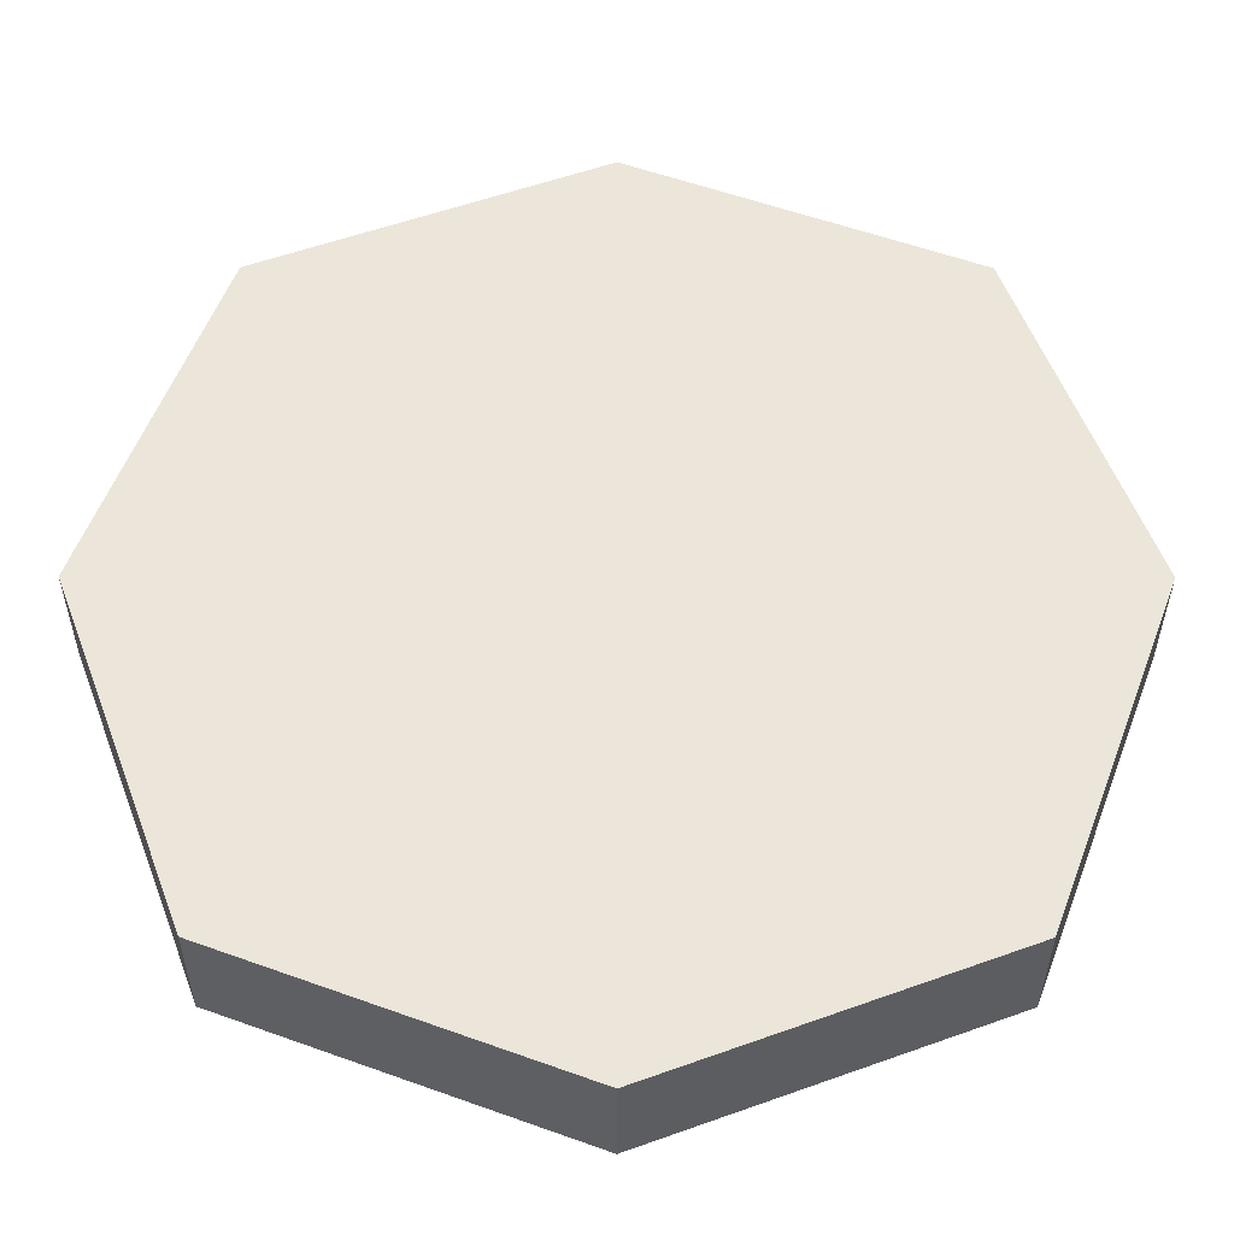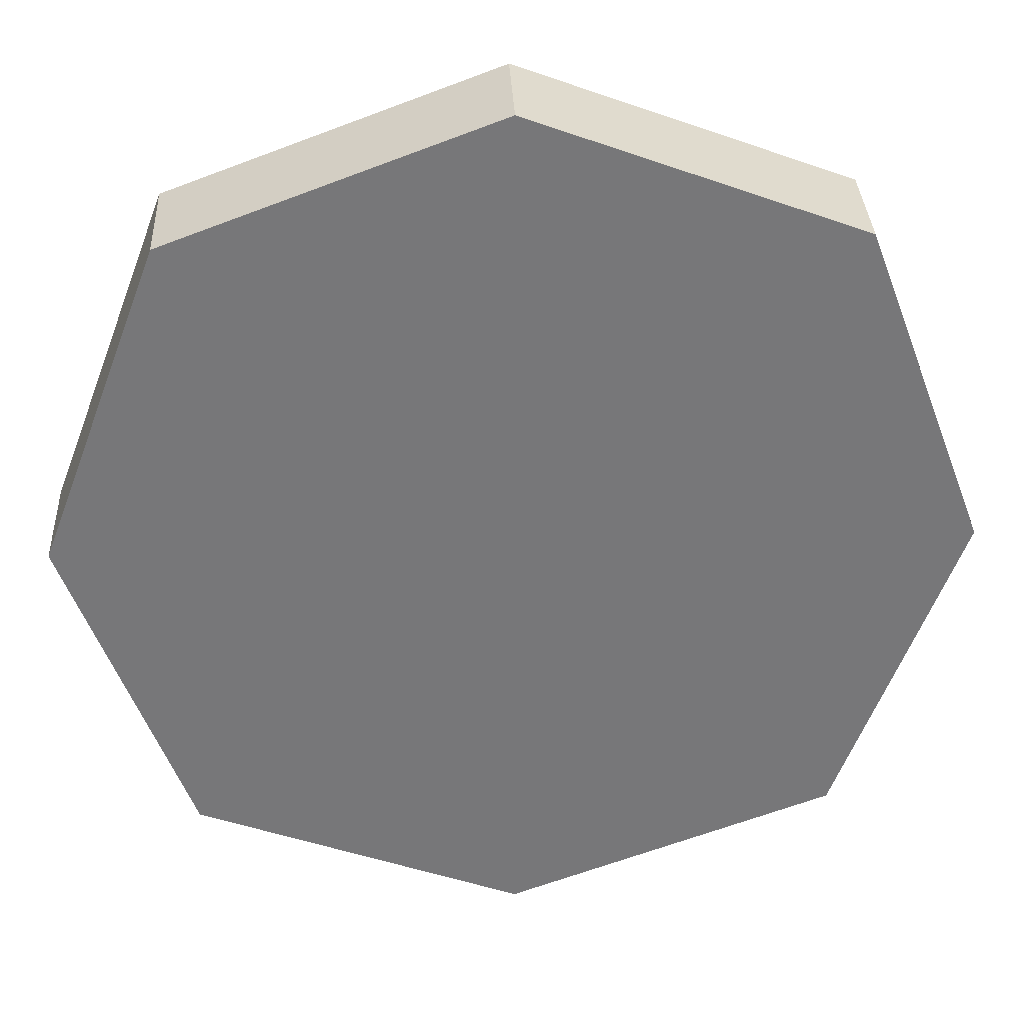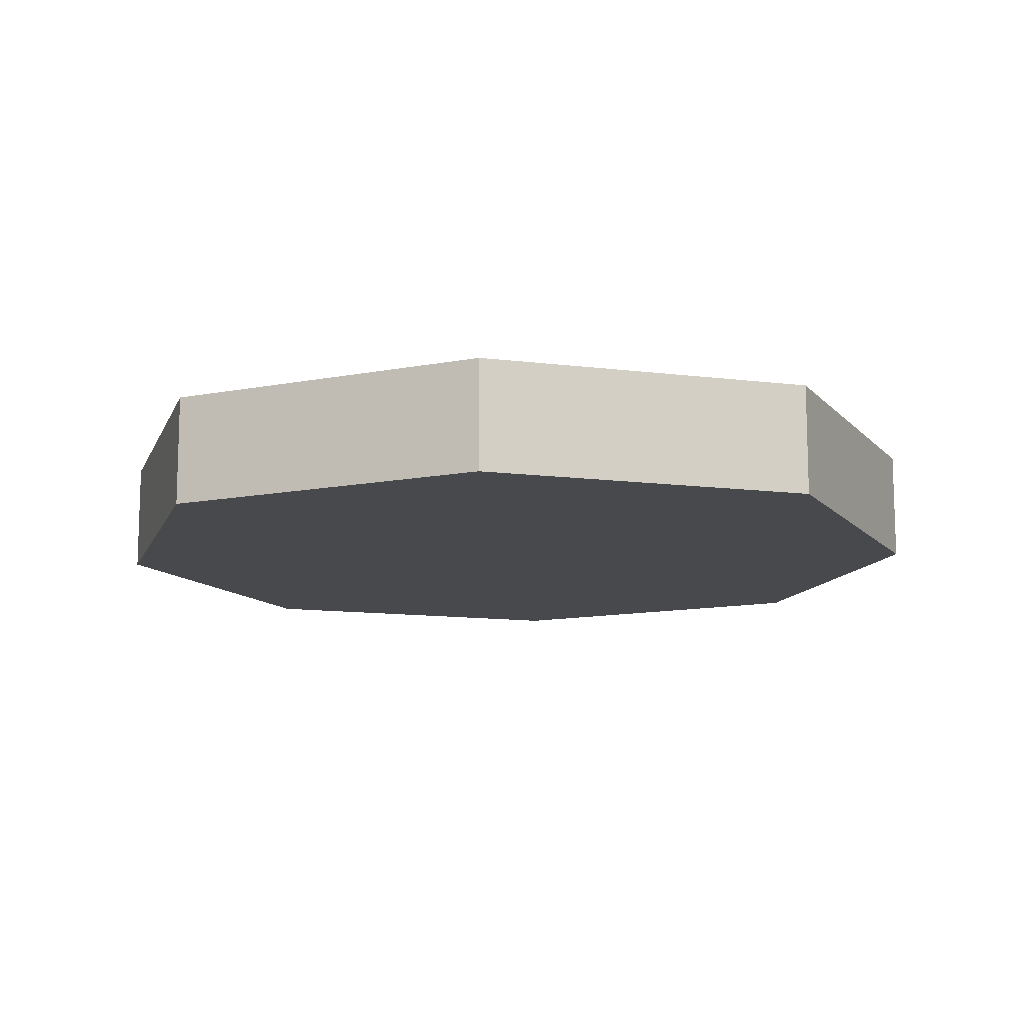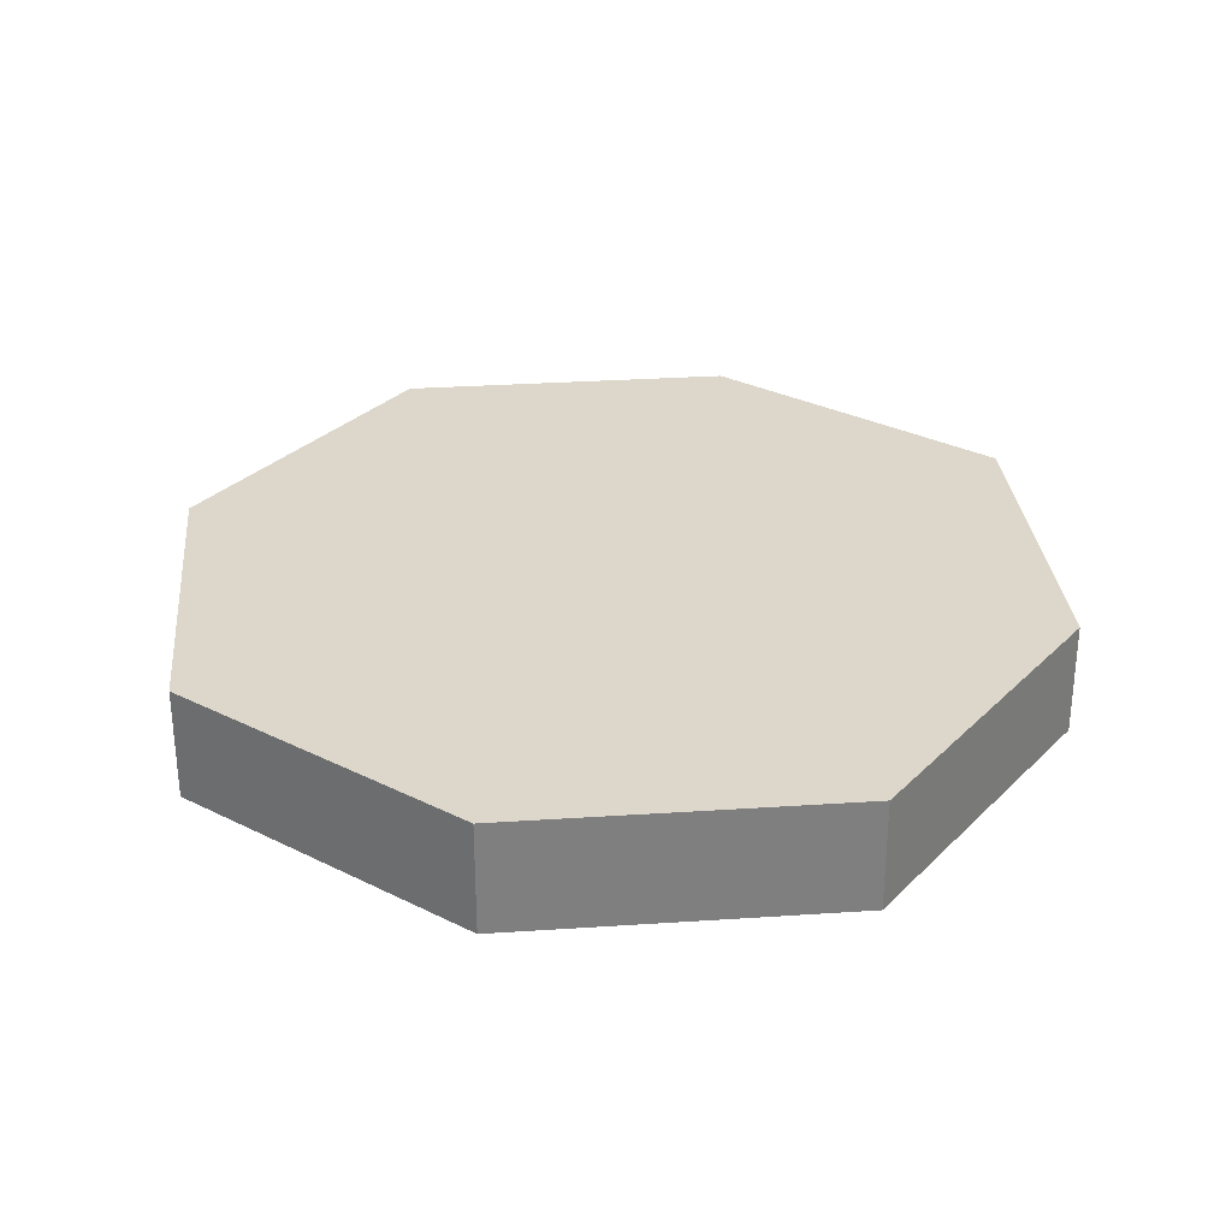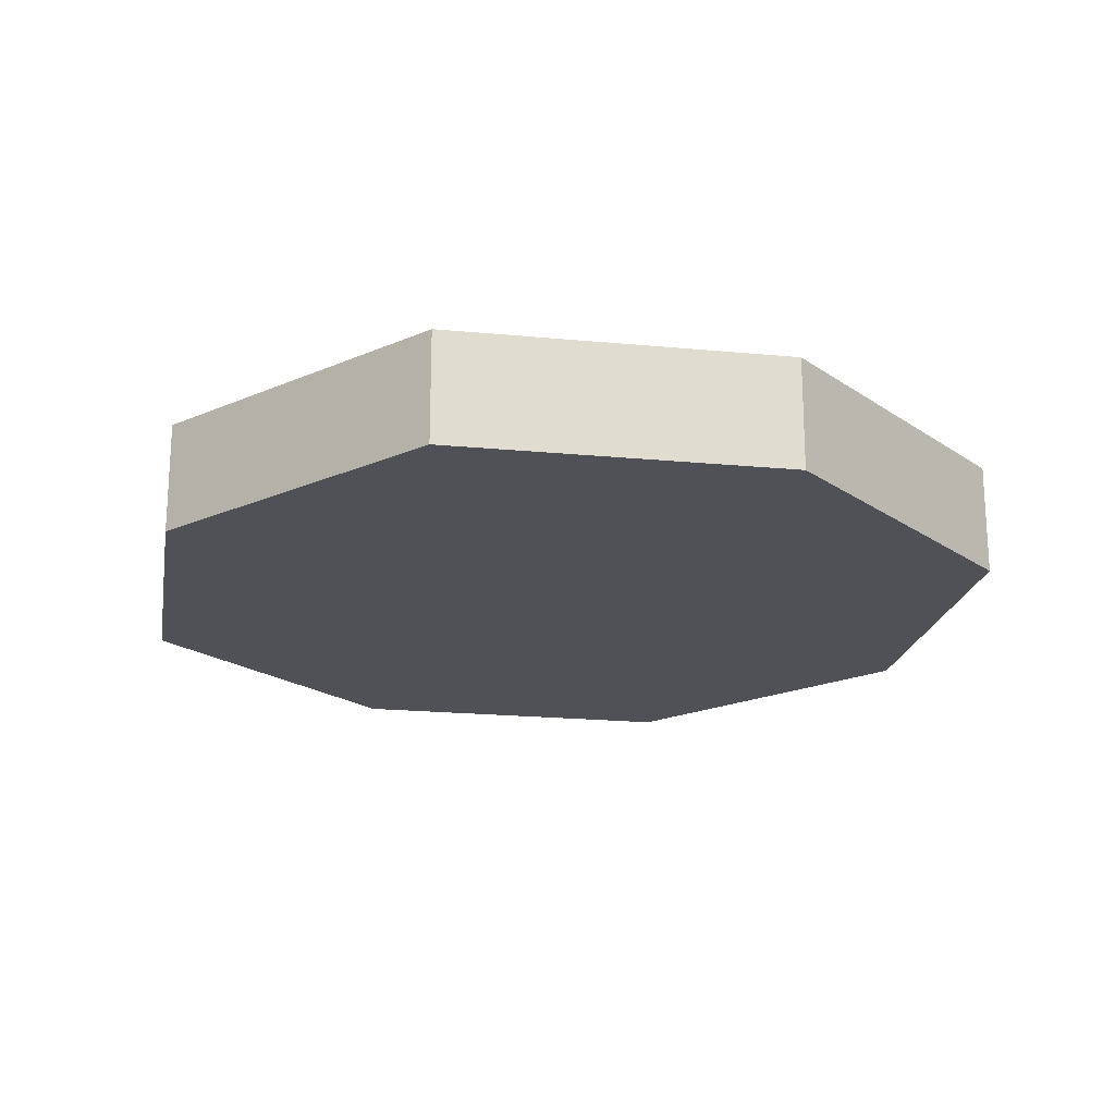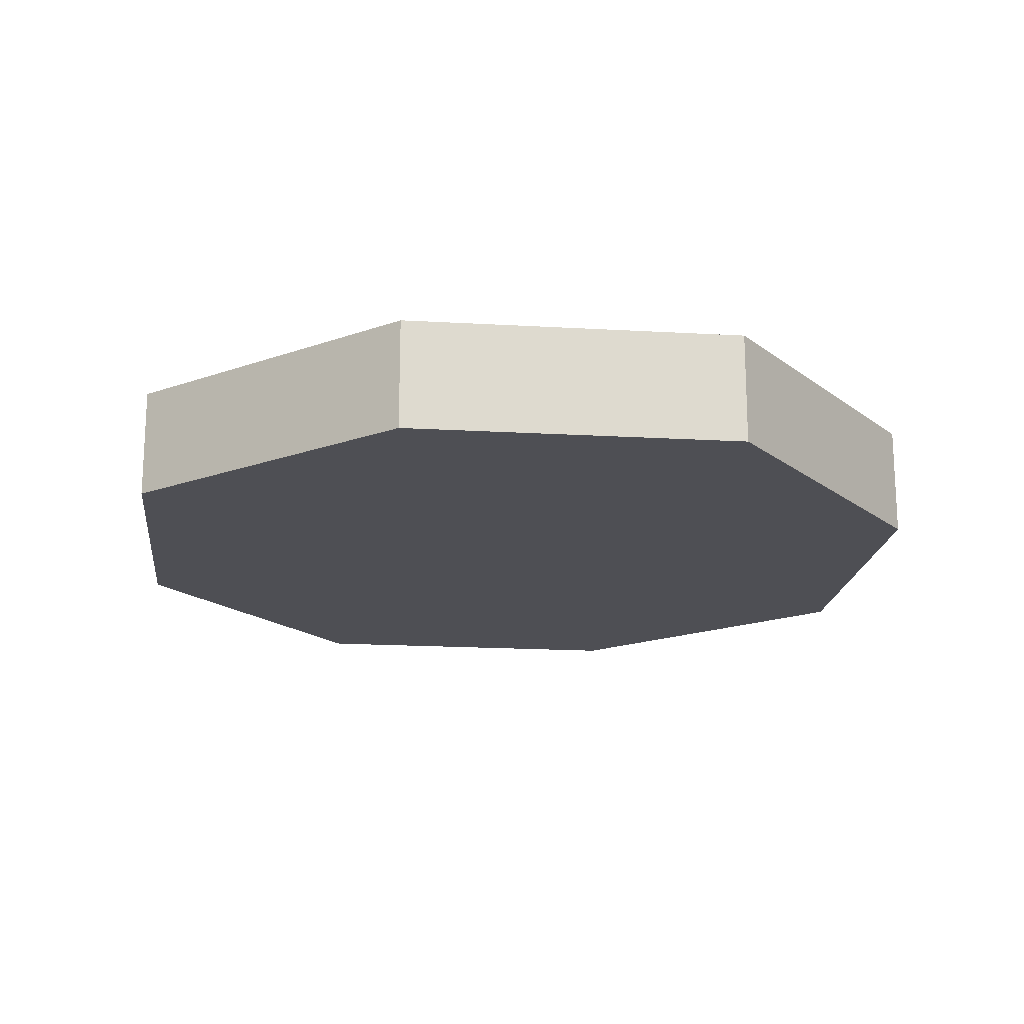
<metadata>
{"format":"obj","ext":"obj","renderer":"f3d","projection":"perspective","resolution":1024,"background":"white","views":[{"elev":-34.1,"azim":179.9,"up":"+Z"},{"elev":33.0,"azim":177.3,"up":"+Z"},{"elev":-12.3,"azim":-85.9,"up":"+Y"},{"elev":30.6,"azim":15.2,"up":"+Y"},{"elev":-20.3,"azim":59.4,"up":"+Y"},{"elev":-18.3,"azim":-75.7,"up":"+Y"}]}
</metadata>
<code>
o Cube
v 0.114 -0.02 -0.114
v -0.114 -0.02 0.114
v 0.114 -0.02 0.114
v -0.114 -0.02 -0.114
v 0 -0.02 0.1569
v -0.1569 -0.02 -0
v 0.1569 -0.02 -0
v 0 -0.02 -0.1569
v 0.114 0.02 -0.114
v -0.114 0.02 0.114
v 0.114 0.02 0.114
v -0.114 0.02 -0.114
v 0 0.02 0.1569
v -0.1569 0.02 -0
v 0.1569 0.02 -0
v 0 0.02 -0.1569
f 8 7 5
f 14 15 16
f 8 9 1
f 7 11 3
f 6 12 4
f 5 10 2
f 4 16 8
f 1 15 7
f 2 14 6
f 3 13 5
f 3 5 7
f 5 2 6
f 8 6 4
f 5 6 8
f 8 1 7
f 10 13 14
f 13 11 15
f 15 9 16
f 16 12 14
f 13 15 14
f 8 16 9
f 7 15 11
f 6 14 12
f 5 13 10
f 4 12 16
f 1 9 15
f 2 10 14
f 3 11 13

</code>
